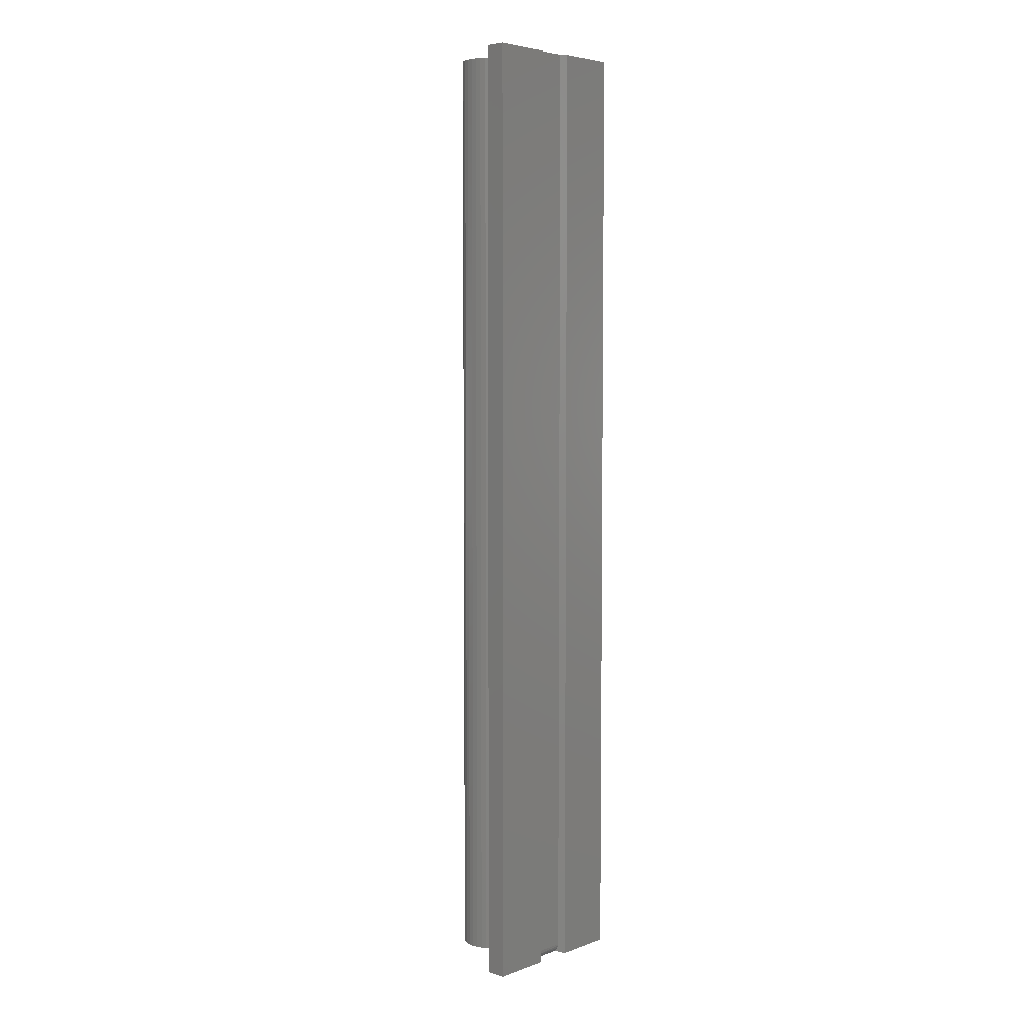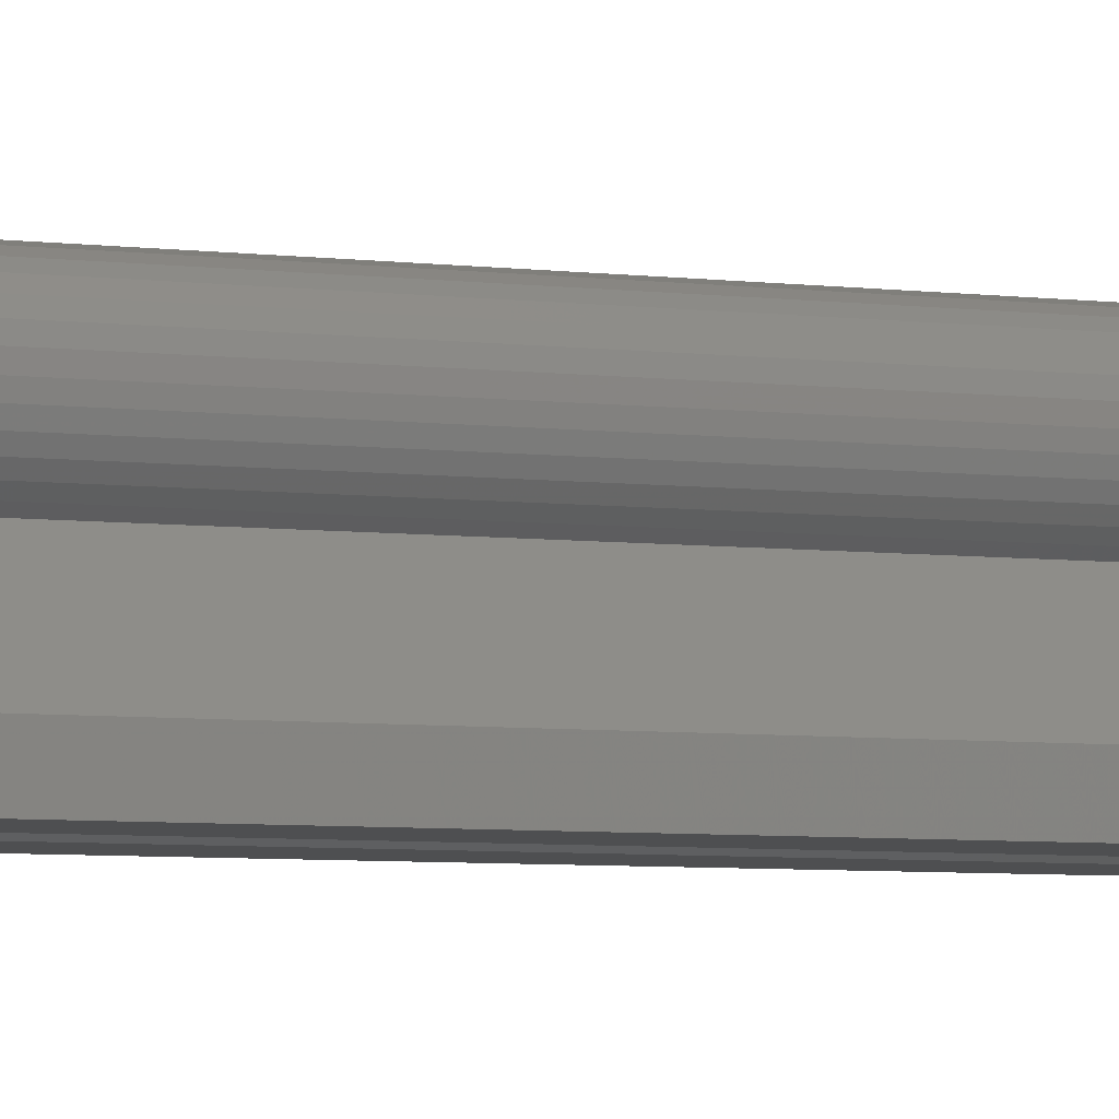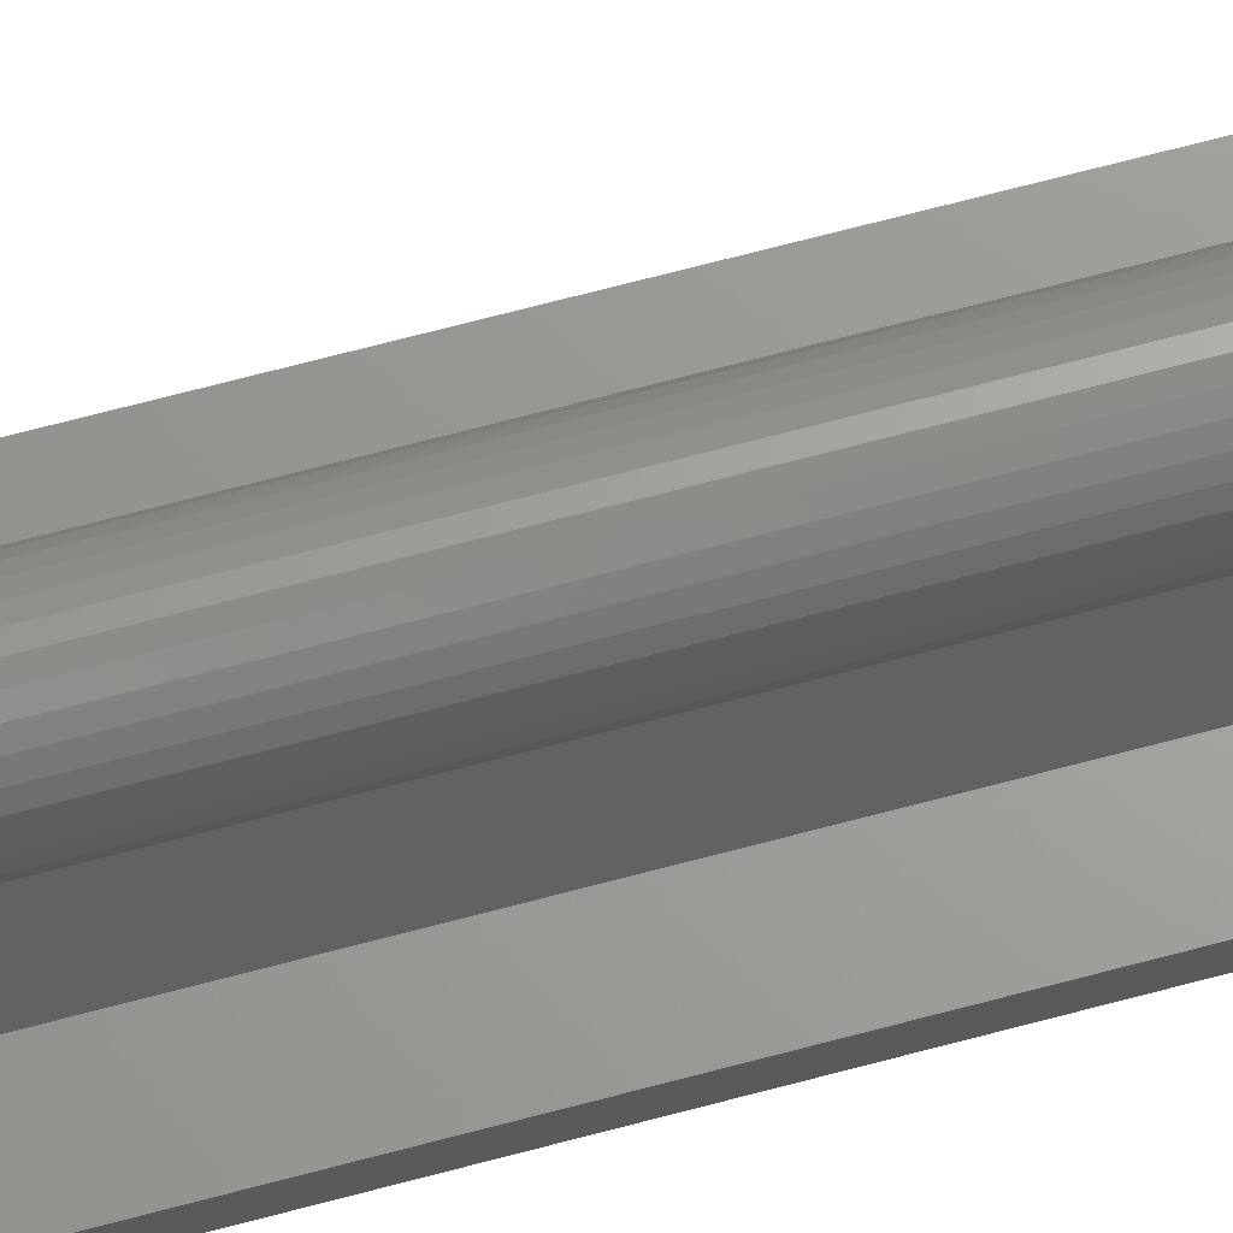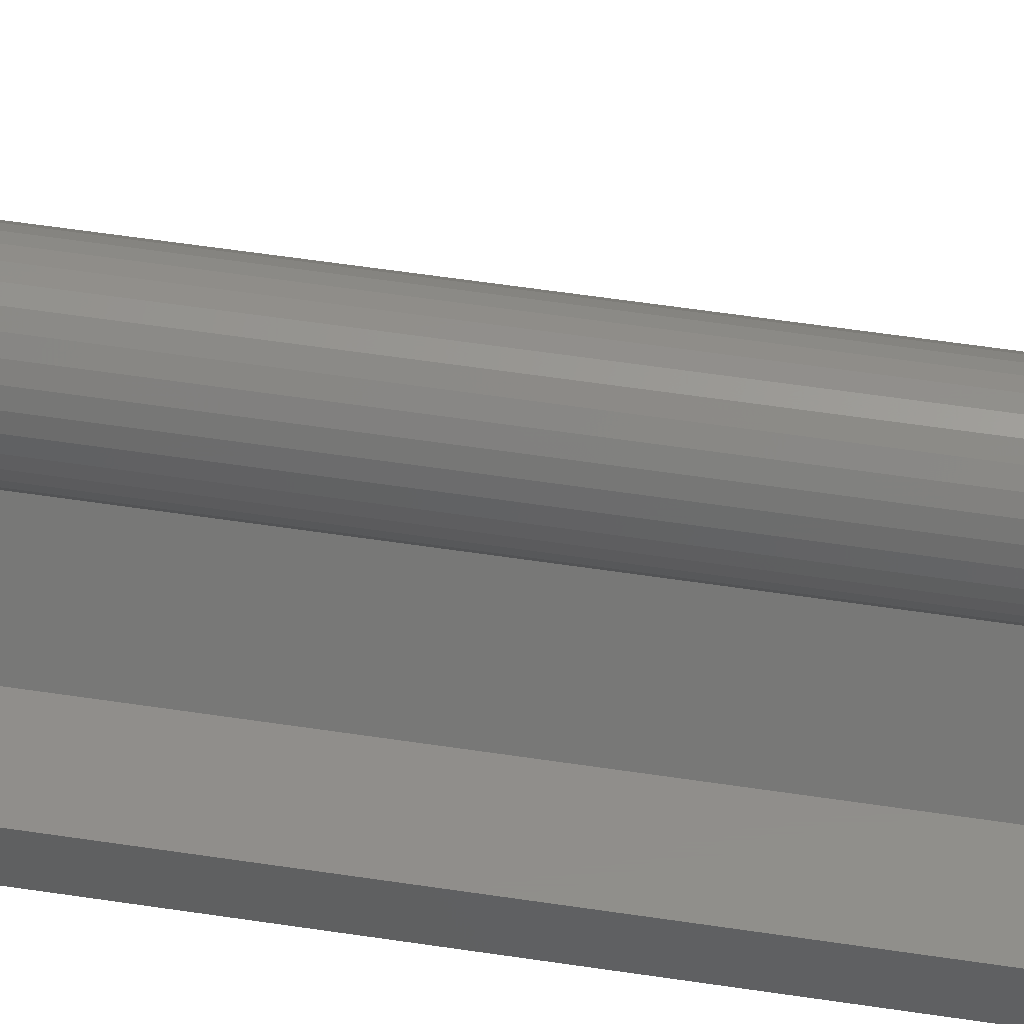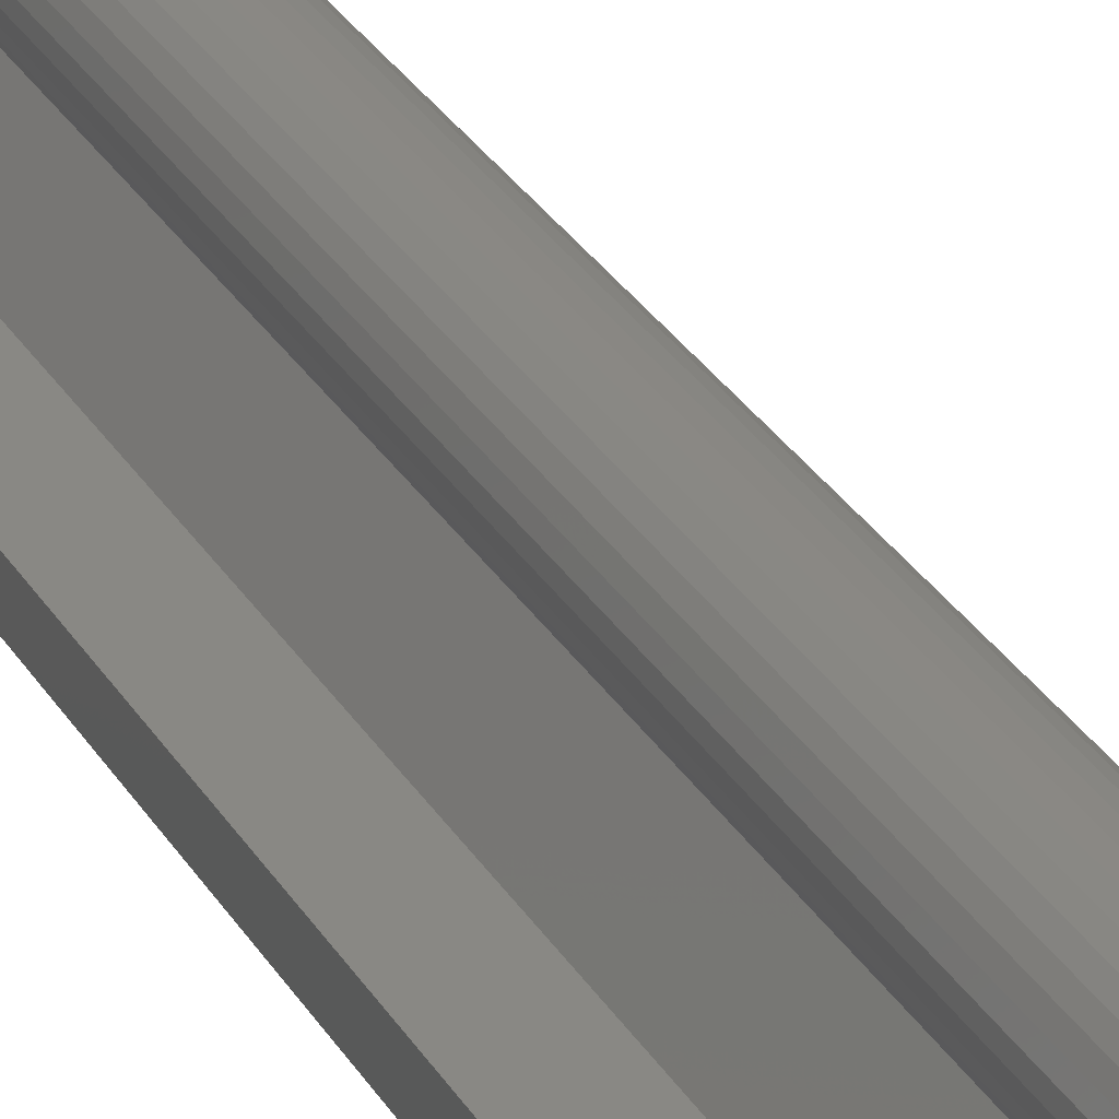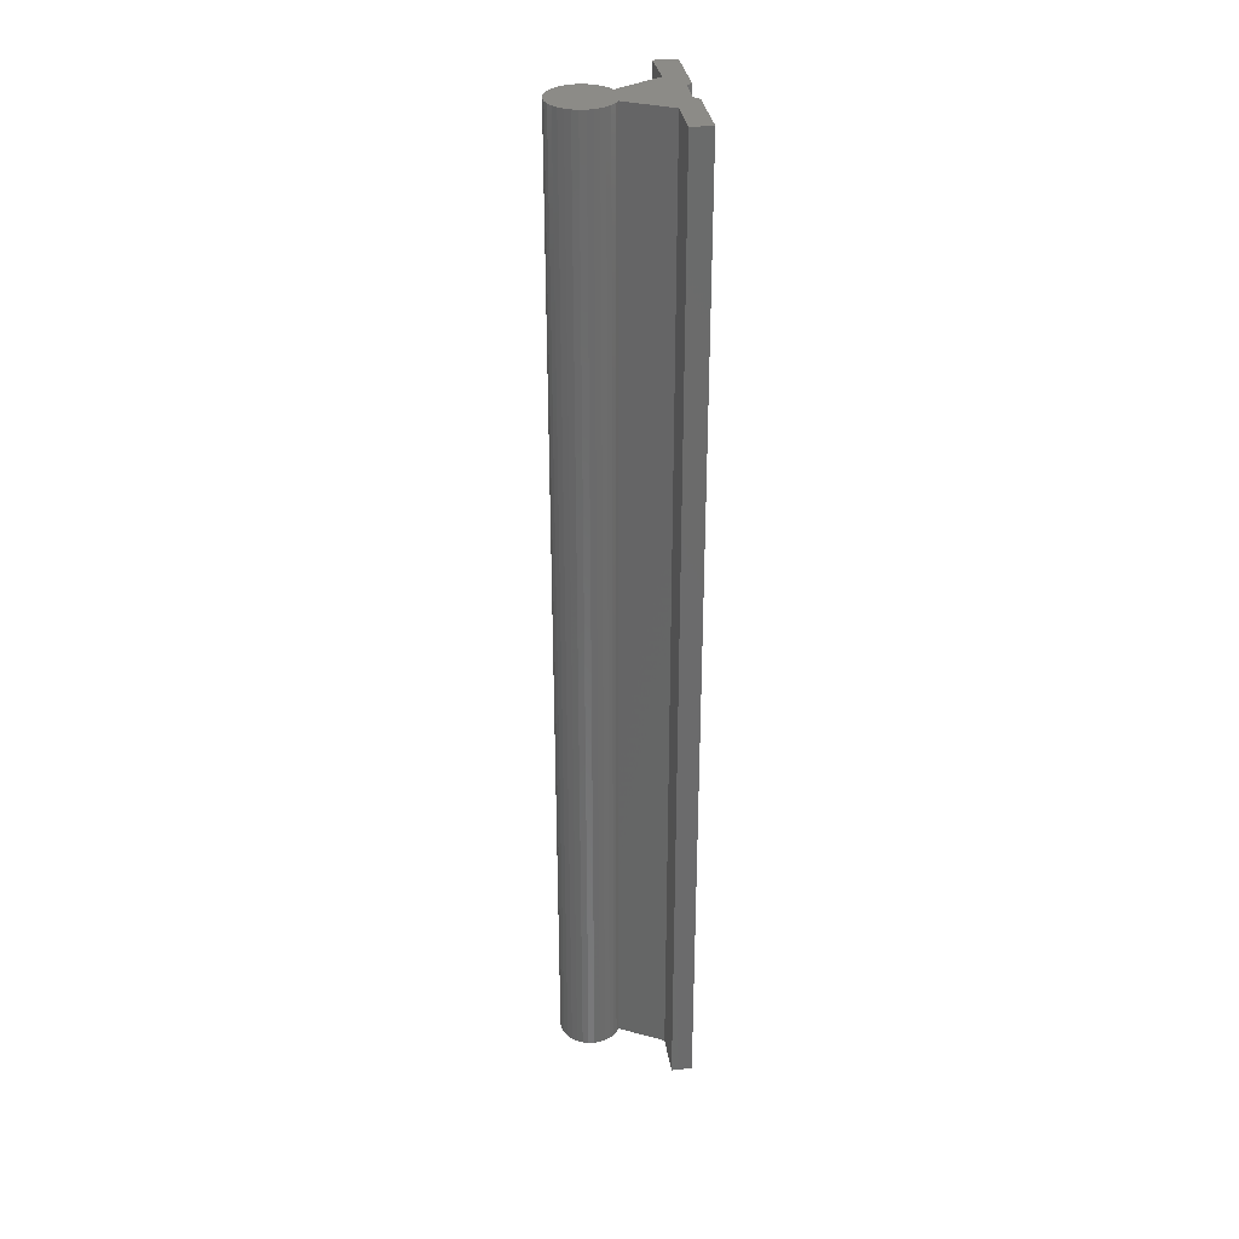
<metadata>
{"format":"stl","ext":"stl","renderer":"f3d","projection":"perspective","resolution":1024,"background":"white","views":[{"elev":5.0,"azim":132.4,"up":"+Y"},{"elev":-4.0,"azim":61.1,"up":"+Z"},{"elev":70.4,"azim":-104.8,"up":"+Z"},{"elev":46.6,"azim":100.3,"up":"+Z"},{"elev":26.7,"azim":-23.3,"up":"+Z"},{"elev":32.5,"azim":81.5,"up":"+Y"}]}
</metadata>
<code>
# stl→obj: 96 verts, 188 faces
v -0.01389 0.75 0.05131
v 0.01476 0.75 0.0516
v -0.01013 0.75 0.04902
v 0.01113 0.75 0.04928
v -0.0625 0.75 0.01711
v -0.01118 0.75 0.003947
v -0.0625 0.75 0
v -0.01513 0.75 0
v -0.008817 0.75 0.09219
v -0.004374 0.75 0.09354
v 0.0002467 0.75 0.094
v 0.004867 0.75 0.09354
v 0.00931 0.75 0.09219
v -0.01291 0.75 0.09001
v 0.0134 0.75 0.09001
v -0.0165 0.75 0.08706
v 0.01699 0.75 0.08706
v -0.01945 0.75 0.08347
v 0.01994 0.75 0.08347
v -0.02163 0.75 0.07938
v 0.02213 0.75 0.07938
v -0.02298 0.75 0.07493
v 0.02348 0.75 0.07493
v 0.02238 0.75 0.06187
v -0.02181 0.75 0.06169
v 0.02354 0.75 0.06602
v -0.01984 0.75 0.05776
v 0.02048 0.75 0.058
v -0.01716 0.75 0.05426
v 0.01791 0.75 0.05454
v -0.02961 0.75 0.01579
v 0.02961 0.75 0.01579
v 0.0625 0.75 0.01579
v 0.0625 0.75 0
v 0.01513 0.75 -1.388e-17
v 0.01118 0.75 0.003947
v 0.0006579 0.75 0.003947
v -0.02303 0.75 0.06593
v -0.02344 0.75 0.07031
v 0.02393 0.75 0.07031
v 0.0002467 1.315e-18 0.094
v -0.004374 1.001e-18 0.09354
v -0.008817 6.486e-19 0.09219
v 0.004867 1.578e-18 0.09354
v 0.00931 1.781e-18 0.09219
v -0.01291 2.714e-19 0.09001
v 0.0134 1.915e-18 0.09001
v -0.0165 -1.162e-19 0.08706
v 0.01699 1.976e-18 0.08706
v -0.01945 -4.994e-19 0.08347
v 0.01994 1.96e-18 0.08347
v -0.02163 -8.634e-19 0.07938
v 0.02213 1.87e-18 0.07938
v -0.02298 -1.194e-18 0.07493
v 0.02348 1.707e-18 0.07493
v 0.02354 1.216e-18 0.06602
v -0.02181 -1.856e-18 0.06169
v 0.02238 9.133e-19 0.06187
v -0.01984 -1.951e-18 0.05776
v 0.02048 5.8e-19 0.058
v -0.01716 -1.979e-18 0.05426
v 0.01791 2.276e-19 0.05454
v -0.01389 -1.938e-18 0.05131
v 0.01476 -1.325e-19 0.0516
v -0.01513 2.958e-18 -2.9e-18
v -0.008935 0.002327 0.006197
v -0.0625 0 0
v -0.01013 -1.83e-18 0.04902
v -0.02961 2.054e-18 0.01579
v 0.02961 5.752e-18 0.01579
v 0.01113 -4.881e-19 0.04928
v 0.003372 3.748e-18 0.01176
v 0.004715 0.0001163 0.01042
v 0.0625 7.806e-18 0.01579
v -0.0625 6.541e-35 0.01711
v -0.008027 0.001538 0.007105
v -0.007006 0.0008966 0.008126
v -0.005893 0.0004182 0.009238
v -0.004715 0.0001163 0.01042
v -0.003372 3.693e-18 0.01176
v 0.005893 0.0004182 0.009238
v 0.007006 0.0008966 0.008126
v 0.008027 0.001538 0.007105
v 0.008935 0.002327 0.006197
v 0.01513 4.482e-18 -1.128e-17
v 0.0625 7.806e-18 -7.654e-18
v 0.02393 1.479e-18 0.07031
v -0.02344 -1.479e-18 0.07031
v -0.02303 -1.697e-18 0.06593
v 0.0006579 0.007812 0.003947
v 0.01118 0.007812 0.003947
v -0.01118 0.007812 0.003947
v -0.01109 0.006588 0.004044
v -0.01034 0.004275 0.004794
v 0.00971 0.003246 0.005421
v 0.0108 0.005397 0.00433
f 1 2 3
f 2 4 3
f 5 6 7
f 6 8 7
f 9 10 11
f 9 11 12
f 13 9 12
f 14 9 13
f 15 14 13
f 16 14 15
f 17 16 15
f 18 16 17
f 19 18 17
f 20 18 19
f 21 20 19
f 22 20 21
f 23 22 21
f 24 25 26
f 27 25 24
f 28 27 24
f 29 27 28
f 30 29 28
f 1 29 30
f 2 1 30
f 31 3 4
f 31 4 32
f 31 32 6
f 31 6 5
f 33 34 35
f 33 35 36
f 33 36 37
f 33 37 6
f 33 6 32
f 25 38 26
f 26 38 39
f 26 39 40
f 40 39 22
f 40 22 23
f 41 42 43
f 44 41 43
f 44 43 45
f 45 43 46
f 45 46 47
f 47 46 48
f 47 48 49
f 49 48 50
f 49 50 51
f 51 50 52
f 51 52 53
f 53 52 54
f 53 54 55
f 56 57 58
f 58 57 59
f 58 59 60
f 60 59 61
f 60 61 62
f 62 61 63
f 62 63 64
f 65 66 67
f 68 69 70
f 68 70 71
f 68 71 64
f 68 64 63
f 72 73 74
f 72 74 70
f 72 70 69
f 69 75 67
f 69 67 66
f 69 66 76
f 69 76 77
f 69 77 78
f 69 78 79
f 69 79 80
f 69 80 72
f 74 73 81
f 74 81 82
f 74 82 83
f 74 83 84
f 74 84 85
f 74 85 86
f 55 54 87
f 87 54 88
f 87 88 56
f 56 88 89
f 56 89 57
f 39 88 22
f 22 88 54
f 22 54 20
f 20 54 52
f 20 52 18
f 18 52 50
f 18 50 16
f 16 50 48
f 16 48 14
f 14 48 46
f 14 46 9
f 9 46 43
f 9 43 10
f 10 43 42
f 10 42 11
f 11 42 41
f 11 41 12
f 12 41 44
f 12 44 13
f 13 44 45
f 13 45 15
f 15 45 47
f 15 47 17
f 17 47 49
f 17 49 19
f 19 49 51
f 19 51 21
f 21 51 53
f 21 53 23
f 23 53 55
f 23 55 40
f 40 55 87
f 90 37 91
f 91 37 36
f 92 6 90
f 90 6 37
f 93 94 65
f 94 66 65
f 92 93 65
f 92 65 8
f 92 8 6
f 67 7 65
f 65 7 8
f 75 5 67
f 67 5 7
f 69 31 75
f 75 31 5
f 36 35 91
f 85 84 95
f 85 95 96
f 85 96 91
f 85 91 35
f 74 33 70
f 70 33 32
f 85 35 86
f 86 35 34
f 86 34 74
f 74 34 33
f 3 68 1
f 1 68 63
f 1 63 29
f 29 63 61
f 29 61 27
f 27 61 59
f 27 59 25
f 25 59 57
f 25 57 38
f 38 57 89
f 38 89 39
f 39 89 88
f 40 87 26
f 26 87 56
f 26 56 24
f 24 56 58
f 24 58 28
f 28 58 60
f 28 60 30
f 30 60 62
f 30 62 2
f 2 62 64
f 2 64 4
f 4 64 71
f 70 32 71
f 71 32 4
f 68 3 69
f 69 3 31
f 72 79 73
f 72 80 79
f 66 94 95
f 66 95 84
f 66 84 83
f 66 83 76
f 83 82 76
f 76 82 77
f 82 81 77
f 77 81 78
f 81 73 78
f 78 73 79
f 96 95 94
f 96 94 93
f 96 93 92
f 96 92 90
f 96 90 91

</code>
